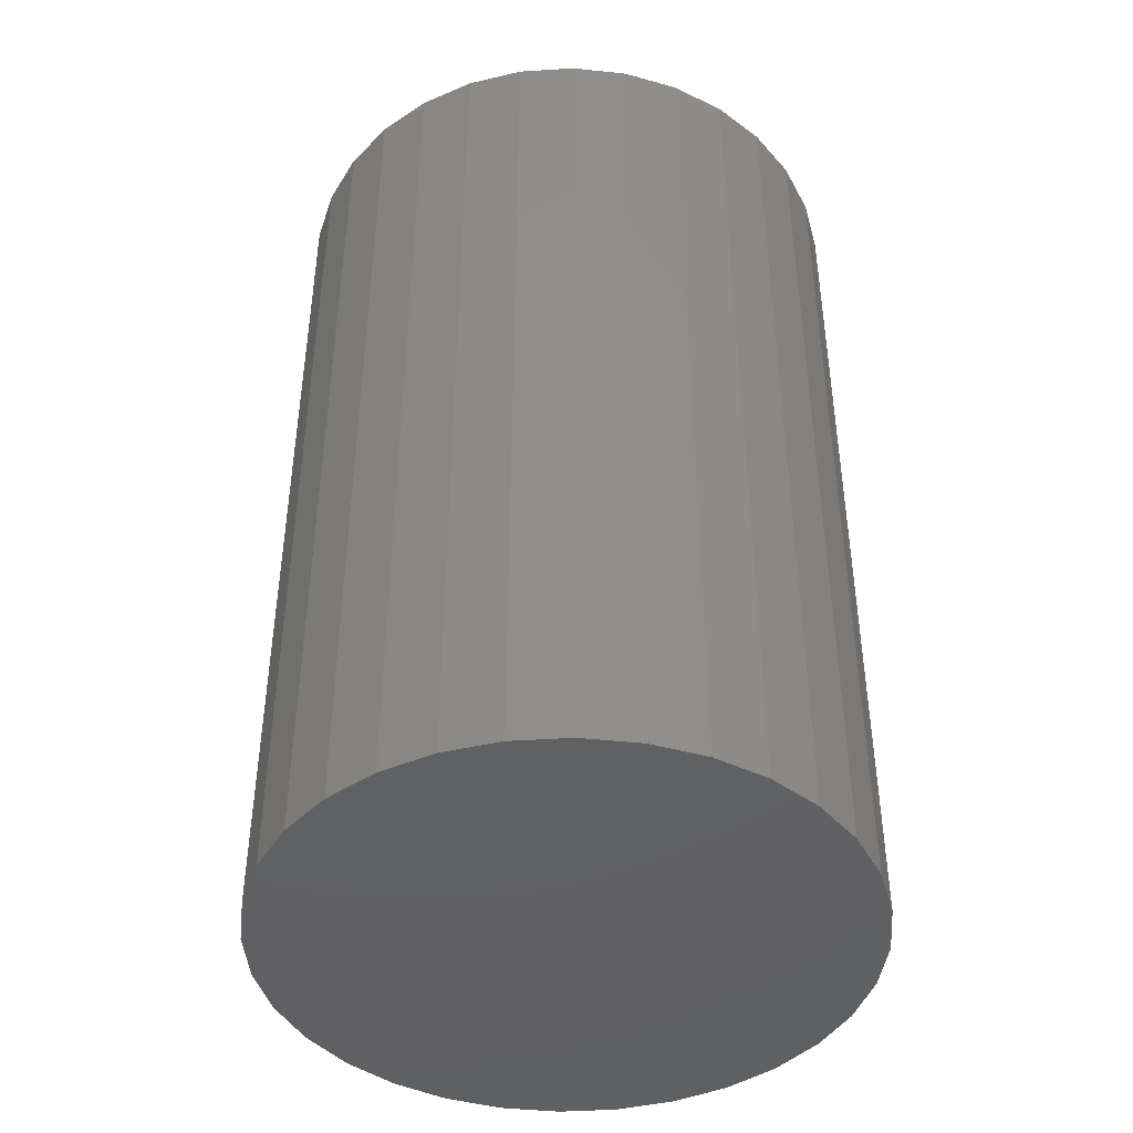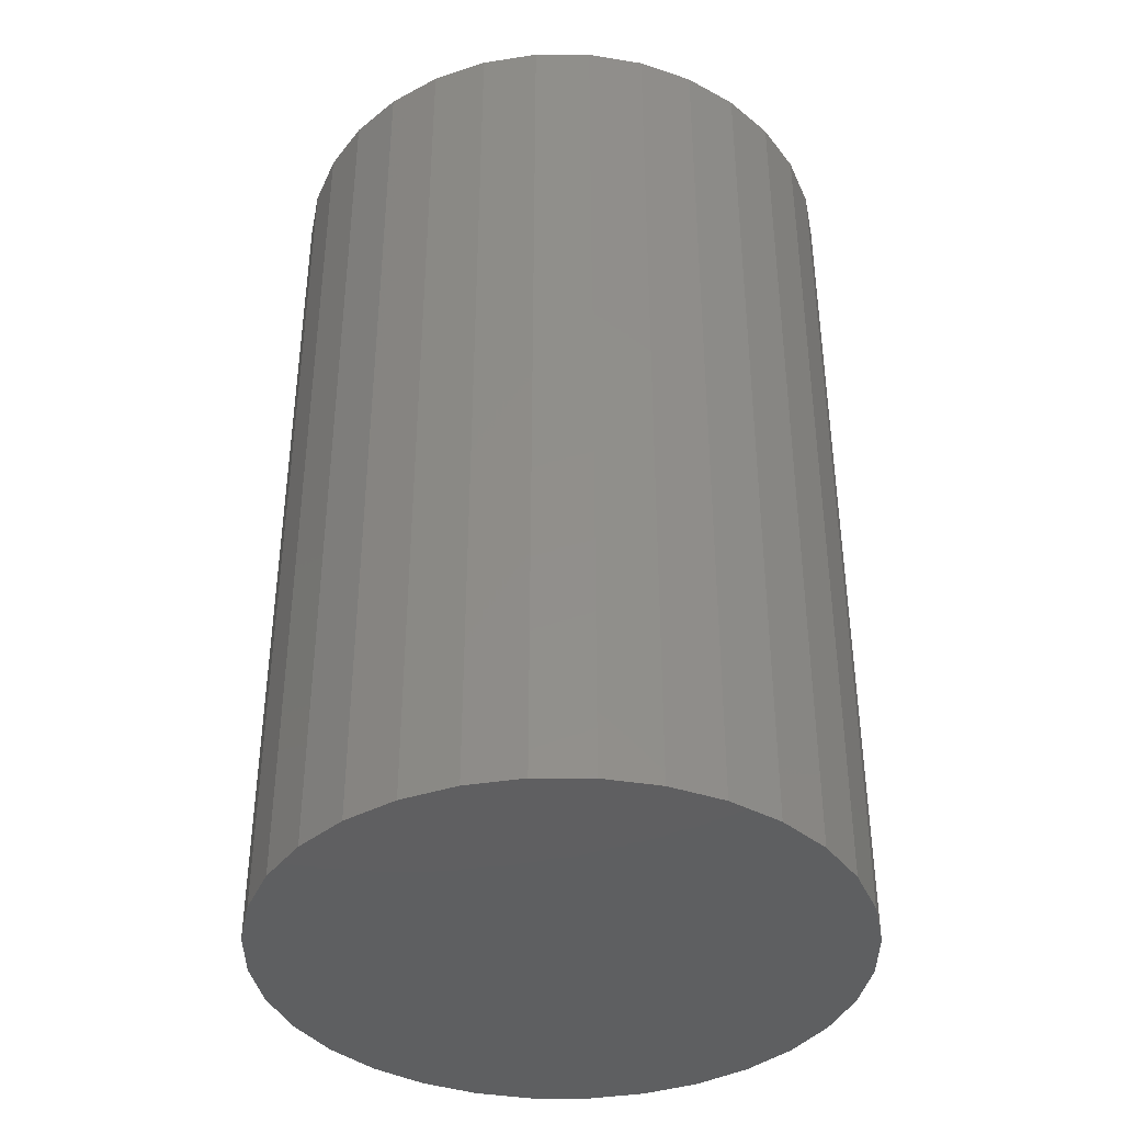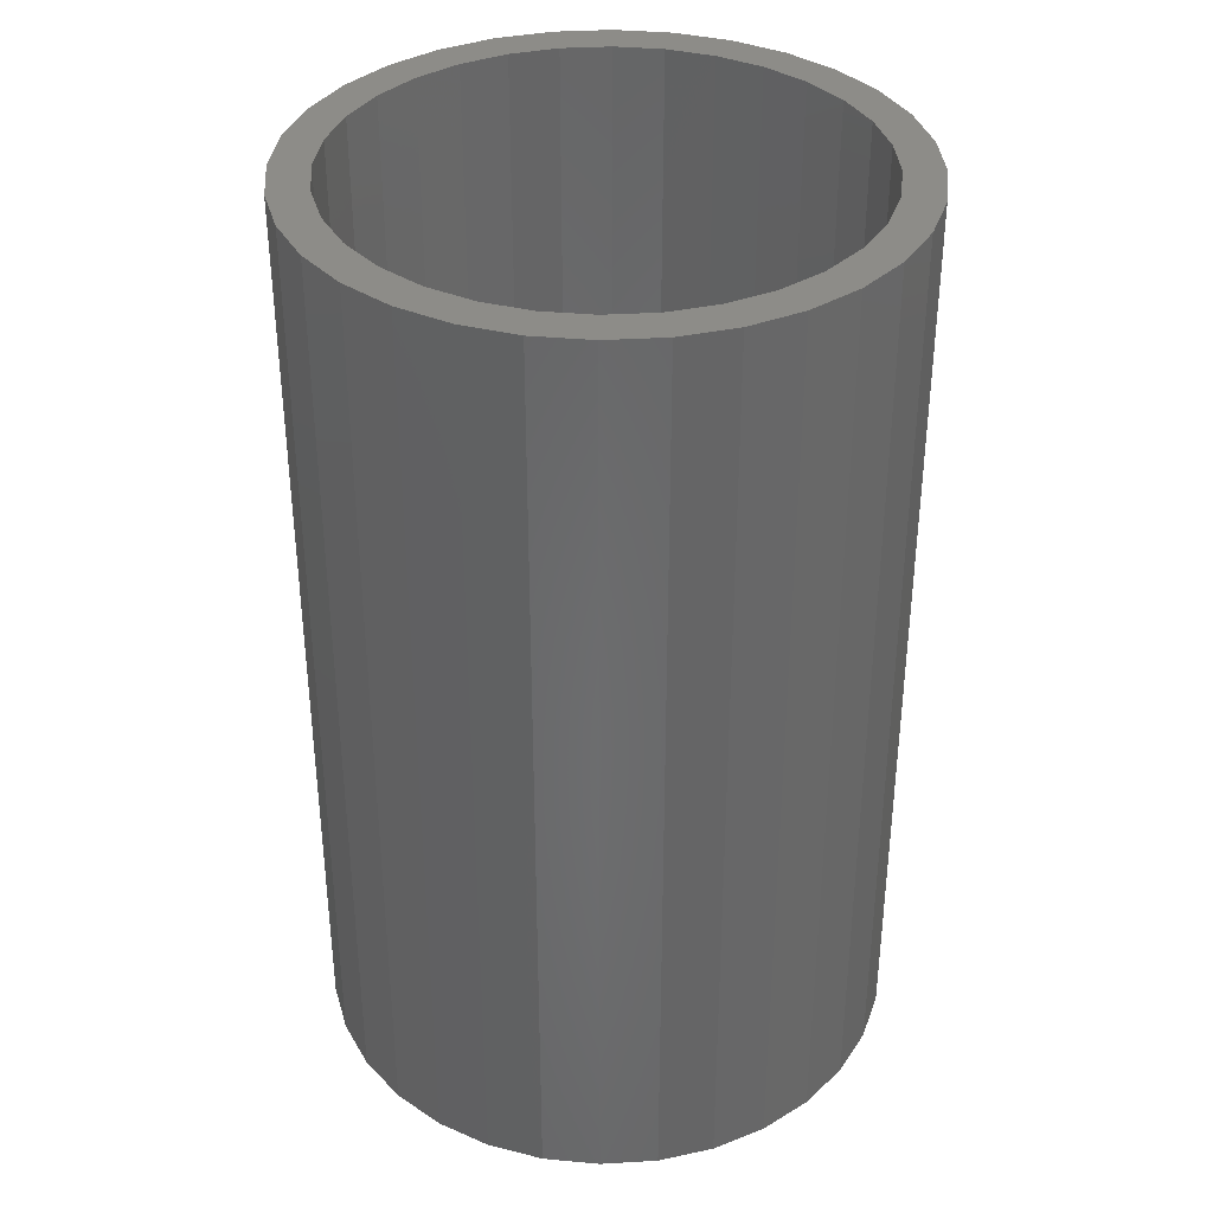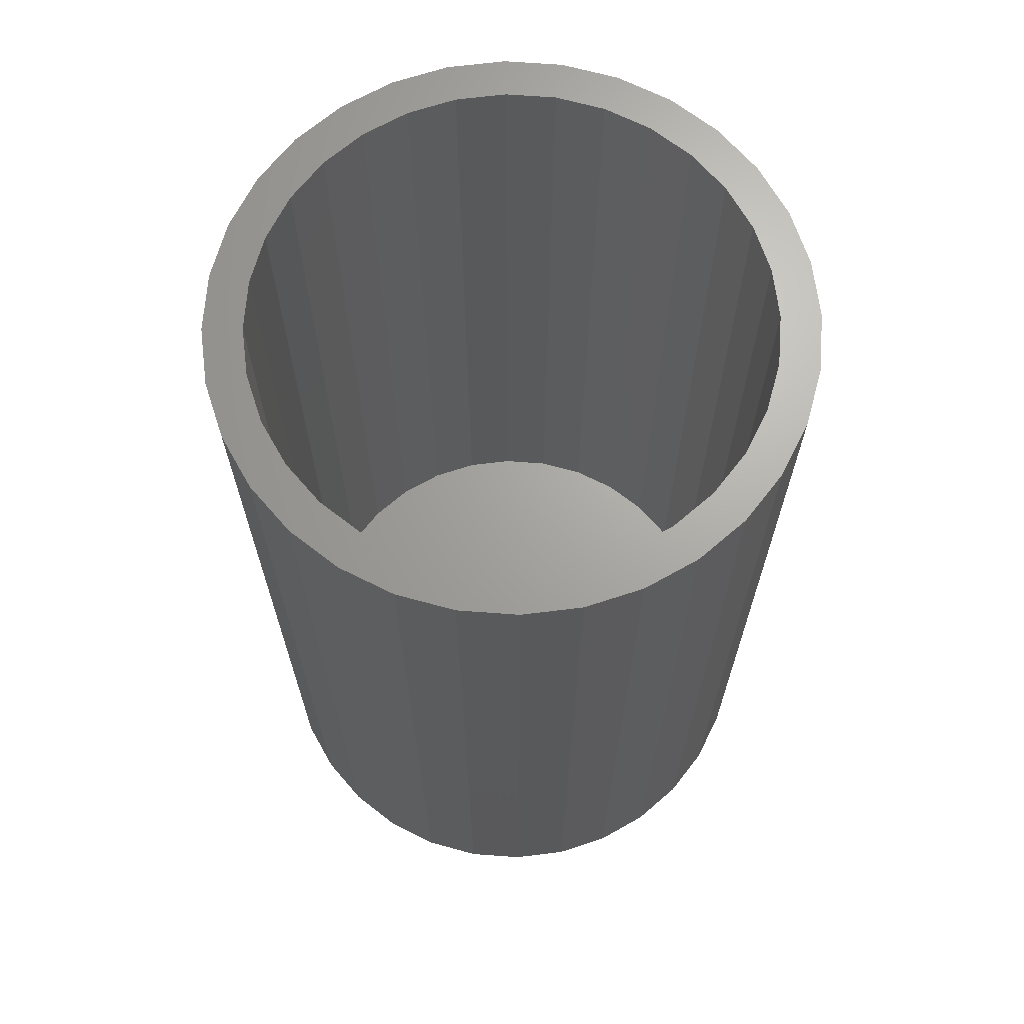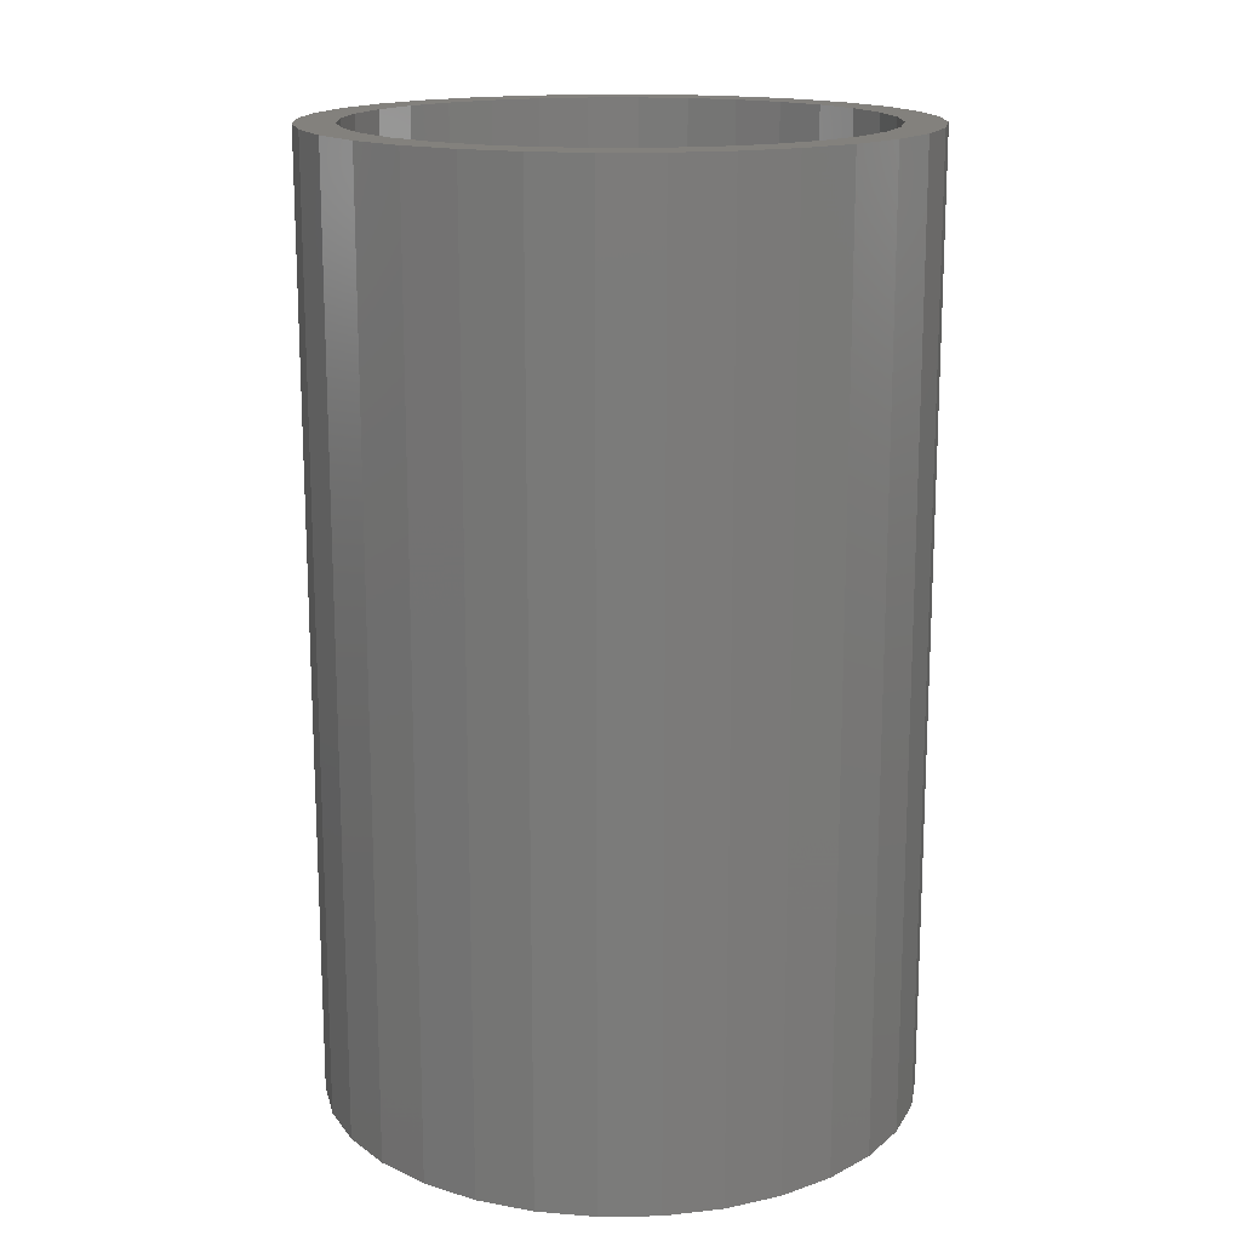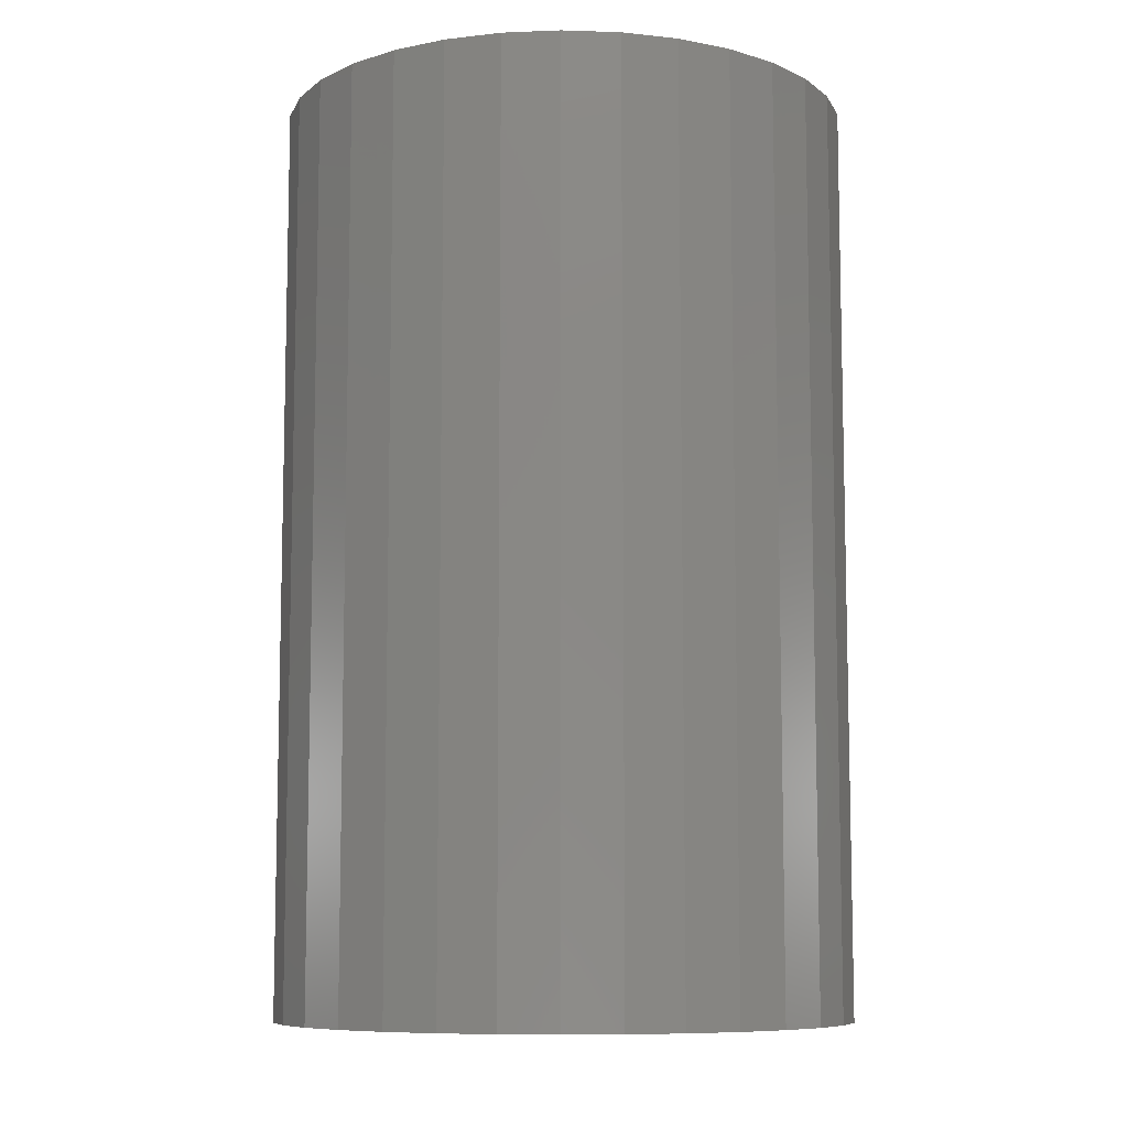
<metadata>
{"format":"stl","ext":"stl","renderer":"f3d","projection":"perspective","resolution":1024,"background":"white","views":[{"elev":-43.4,"azim":88.6,"up":"+Z"},{"elev":-39.2,"azim":-39.6,"up":"+Z"},{"elev":36.3,"azim":80.0,"up":"+Z"},{"elev":67.5,"azim":43.6,"up":"+Z"},{"elev":16.1,"azim":-63.5,"up":"+Z"},{"elev":-8.7,"azim":-123.2,"up":"+Z"}]}
</metadata>
<code>
# stl→obj: 128 verts, 252 faces
v 0.003454 0.2036 0.75
v 0.003454 0.2349 0.75
v -0.04237 0.2304 0.75
v -0.08643 0.217 0.75
v -0.03627 0.1997 0.75
v -0.1405 0.144 0.75
v -0.1097 0.1693 0.75
v -0.1626 0.1661 0.75
v -0.1918 0.1305 0.75
v -0.07447 -0.1881 0.75
v -0.1097 -0.1693 0.75
v -0.127 -0.1953 0.75
v -0.03627 -0.1997 0.75
v -0.08643 -0.217 0.75
v 0.003454 -0.2036 0.75
v -0.04237 -0.2304 0.75
v 0.003454 -0.2349 0.75
v 0.04927 0.2304 0.75
v 0.09333 0.217 0.75
v 0.04318 0.1997 0.75
v 0.1339 0.1953 0.75
v 0.08138 0.1881 0.75
v 0.1166 0.1693 0.75
v 0.1695 -0.1661 0.75
v 0.1987 -0.1305 0.75
v 0.1474 -0.144 0.75
v 0.1166 -0.1693 0.75
v 0.1339 -0.1953 0.75
v 0.08138 -0.1881 0.75
v 0.04318 -0.1997 0.75
v 0.09333 -0.217 0.75
v 0.04927 -0.2304 0.75
v -0.127 0.1953 0.75
v -0.07447 0.1881 0.75
v -0.1626 -0.1661 0.75
v -0.1405 -0.144 0.75
v -0.1918 -0.1305 0.75
v -0.1658 -0.1131 0.75
v -0.2135 -0.08988 0.75
v -0.1847 -0.07792 0.75
v -0.2269 -0.04582 0.75
v -0.1963 -0.03972 0.75
v -0.2314 2.876e-17 0.75
v -0.2002 2.494e-17 0.75
v -0.2269 0.04582 0.75
v -0.1963 0.03972 0.75
v -0.2135 0.08988 0.75
v -0.1847 0.07792 0.75
v -0.1658 0.1131 0.75
v 0.1695 0.1661 0.75
v 0.1474 0.144 0.75
v 0.1987 0.1305 0.75
v 0.1728 0.1131 0.75
v 0.2204 0.08988 0.75
v 0.1916 0.07792 0.75
v 0.2338 0.04582 0.75
v 0.2032 0.03972 0.75
v 0.2383 0 0.75
v 0.2071 9.625e-17 0.75
v 0.2338 -0.04582 0.75
v 0.2032 -0.03972 0.75
v 0.2204 -0.08988 0.75
v 0.1916 -0.07792 0.75
v 0.1728 -0.1131 0.75
v 0.003454 -0.2036 0.03125
v 0.04318 -0.1997 0.03125
v 0.08138 -0.1881 0.03125
v 0.1166 -0.1693 0.03125
v 0.1474 -0.144 0.03125
v 0.1728 -0.1131 0.03125
v 0.1916 -0.07792 0.03125
v 0.2032 -0.03972 0.03125
v 0.2071 -4.987e-17 0.03125
v -0.03627 -0.1997 0.03125
v -0.07447 -0.1881 0.03125
v -0.1097 -0.1693 0.03125
v -0.1405 -0.144 0.03125
v -0.1658 -0.1131 0.03125
v -0.1847 -0.07792 0.03125
v -0.1963 -0.03972 0.03125
v -0.2002 2.494e-17 0.03125
v 0.003454 0.2036 0.03125
v -0.03627 0.1997 0.03125
v -0.07447 0.1881 0.03125
v -0.1097 0.1693 0.03125
v -0.1405 0.144 0.03125
v -0.1658 0.1131 0.03125
v -0.1847 0.07792 0.03125
v -0.1963 0.03972 0.03125
v 0.04318 0.1997 0.03125
v 0.08138 0.1881 0.03125
v 0.1166 0.1693 0.03125
v 0.1474 0.144 0.03125
v 0.1728 0.1131 0.03125
v 0.1916 0.07792 0.03125
v 0.2032 0.03972 0.03125
v 0.003454 0.2349 0
v 0.04927 0.2304 0
v -0.04237 0.2304 0
v -0.08643 0.217 0
v 0.09333 0.217 0
v 0.04927 -0.2304 0
v -0.04237 -0.2304 0
v 0.09333 -0.217 0
v 0.003454 -0.2349 0
v -0.08643 -0.217 0
v -0.127 -0.1953 0
v 0.1339 -0.1953 0
v -0.1626 -0.1661 0
v 0.1695 -0.1661 0
v -0.1918 -0.1305 0
v 0.1987 -0.1305 0
v -0.2135 -0.08988 0
v 0.2204 -0.08988 0
v -0.2269 -0.04582 0
v 0.2338 -0.04582 0
v -0.2314 2.876e-17 0
v 0.2383 0 0
v -0.2269 0.04582 0
v 0.2338 0.04582 0
v -0.2135 0.08988 0
v 0.2204 0.08988 0
v -0.1918 0.1305 0
v 0.1987 0.1305 0
v -0.1626 0.1661 0
v 0.1695 0.1661 0
v -0.127 0.1953 0
v 0.1339 0.1953 0
f 1 2 3
f 1 3 4
f 5 1 4
f 6 7 8
f 8 9 6
f 10 11 12
f 10 12 13
f 13 12 14
f 15 13 14
f 15 14 16
f 15 16 17
f 18 2 1
f 1 19 18
f 19 1 20
f 19 20 21
f 21 20 22
f 21 22 23
f 24 25 26
f 26 27 24
f 28 24 27
f 28 27 29
f 29 30 28
f 31 28 30
f 31 30 15
f 32 31 15
f 15 17 32
f 33 8 7
f 33 7 34
f 33 34 5
f 33 5 4
f 12 11 35
f 35 11 36
f 35 36 37
f 37 36 38
f 37 38 39
f 39 38 40
f 39 40 41
f 41 40 42
f 41 42 43
f 43 42 44
f 43 44 45
f 45 44 46
f 45 46 47
f 47 46 48
f 47 48 9
f 9 48 49
f 9 49 6
f 21 23 50
f 50 23 51
f 50 51 52
f 52 51 53
f 52 53 54
f 54 53 55
f 54 55 56
f 56 55 57
f 56 57 58
f 58 57 59
f 58 59 60
f 60 59 61
f 60 61 62
f 62 61 63
f 62 63 25
f 25 63 64
f 25 64 26
f 65 30 66
f 66 30 29
f 66 29 67
f 67 29 27
f 67 27 68
f 68 27 26
f 68 26 69
f 69 26 64
f 69 64 70
f 70 64 63
f 70 63 71
f 71 63 61
f 71 61 72
f 72 61 59
f 72 59 73
f 30 65 15
f 15 65 74
f 15 74 13
f 13 74 75
f 13 75 10
f 10 75 76
f 10 76 11
f 11 76 77
f 11 77 36
f 36 77 78
f 36 78 38
f 38 78 79
f 38 79 40
f 40 79 80
f 40 80 42
f 42 80 81
f 42 81 44
f 82 5 83
f 83 5 34
f 83 34 84
f 84 34 7
f 84 7 85
f 85 7 6
f 85 6 86
f 86 6 49
f 86 49 87
f 87 49 48
f 87 48 88
f 88 48 46
f 88 46 89
f 89 46 44
f 89 44 81
f 5 82 1
f 1 82 90
f 1 90 20
f 20 90 91
f 20 91 22
f 22 91 92
f 22 92 23
f 23 92 93
f 23 93 51
f 51 93 94
f 51 94 53
f 53 94 95
f 53 95 55
f 55 95 96
f 55 96 57
f 57 96 73
f 57 73 59
f 83 90 82
f 90 83 84
f 90 84 91
f 67 74 66
f 66 74 65
f 91 84 92
f 92 84 85
f 92 85 93
f 93 85 86
f 93 86 94
f 94 86 87
f 94 87 95
f 95 87 88
f 95 88 96
f 96 88 89
f 96 89 73
f 73 89 81
f 73 81 72
f 72 81 80
f 72 80 71
f 71 80 79
f 71 79 70
f 70 79 78
f 70 78 69
f 69 78 77
f 69 77 68
f 68 77 76
f 68 76 67
f 67 76 75
f 67 75 74
f 97 98 99
f 100 99 98
f 101 100 98
f 102 103 104
f 105 103 102
f 103 106 104
f 104 106 107
f 104 107 108
f 108 107 109
f 108 109 110
f 110 109 111
f 110 111 112
f 112 111 113
f 112 113 114
f 114 113 115
f 114 115 116
f 116 115 117
f 116 117 118
f 118 117 119
f 118 119 120
f 120 119 121
f 120 121 122
f 122 121 123
f 122 123 124
f 124 123 125
f 124 125 126
f 126 125 127
f 126 127 128
f 128 127 100
f 128 100 101
f 118 58 116
f 116 58 60
f 116 60 114
f 114 60 62
f 114 62 112
f 112 62 25
f 112 25 110
f 110 25 24
f 110 24 108
f 108 24 28
f 108 28 104
f 104 28 31
f 104 31 102
f 102 31 32
f 102 32 105
f 105 32 17
f 105 17 103
f 103 17 16
f 103 16 106
f 106 16 14
f 106 14 107
f 107 14 12
f 107 12 109
f 109 12 35
f 109 35 111
f 111 35 37
f 111 37 113
f 113 37 39
f 113 39 115
f 115 39 41
f 115 41 117
f 117 41 43
f 117 43 119
f 119 43 45
f 119 45 121
f 121 45 47
f 121 47 123
f 123 47 9
f 123 9 125
f 125 9 8
f 125 8 127
f 127 8 33
f 127 33 100
f 100 33 4
f 100 4 99
f 99 4 3
f 99 3 97
f 97 3 2
f 97 2 98
f 98 2 18
f 98 18 101
f 101 18 19
f 101 19 128
f 128 19 21
f 128 21 126
f 126 21 50
f 126 50 124
f 124 50 52
f 124 52 122
f 122 52 54
f 122 54 120
f 120 54 56
f 120 56 118
f 118 56 58

</code>
